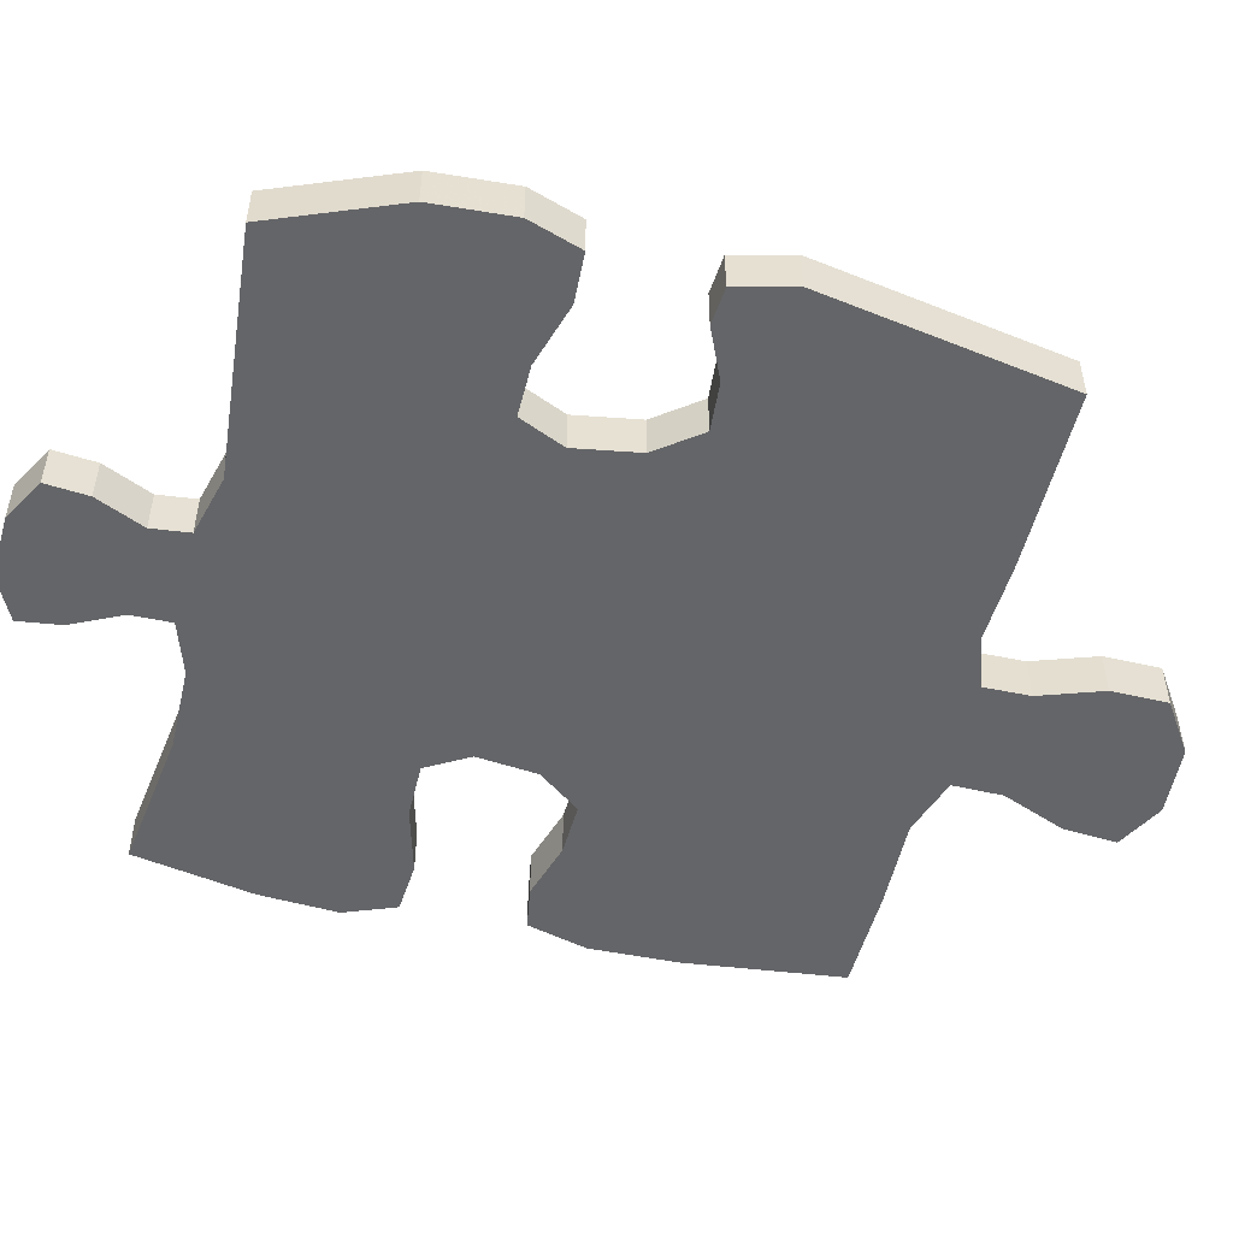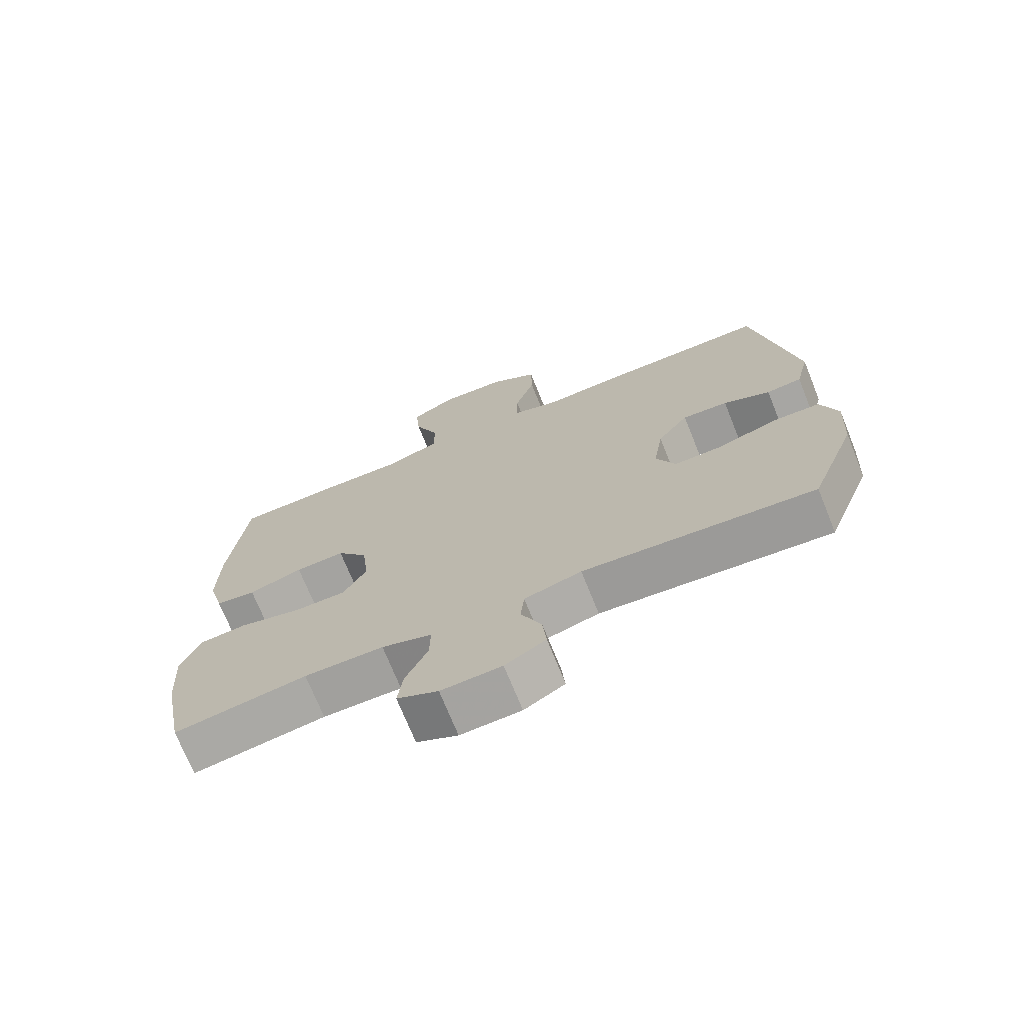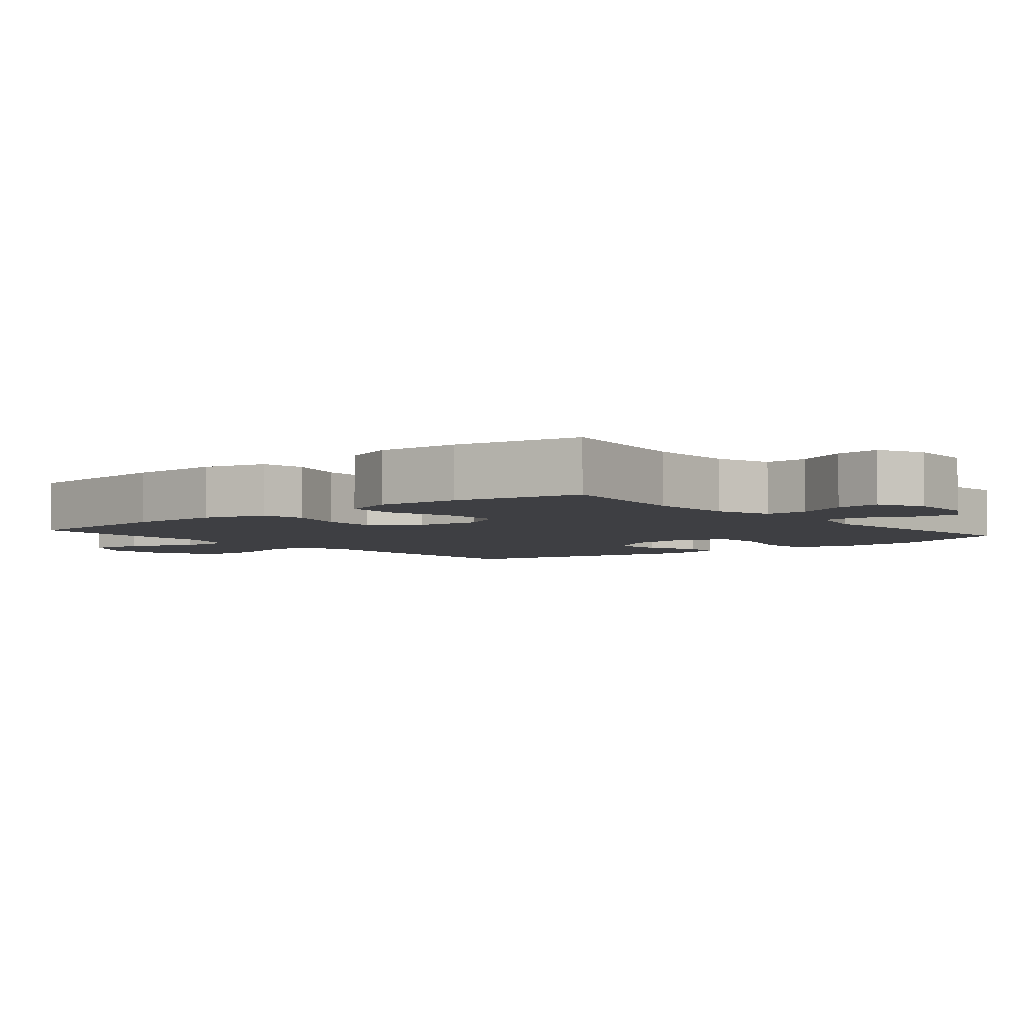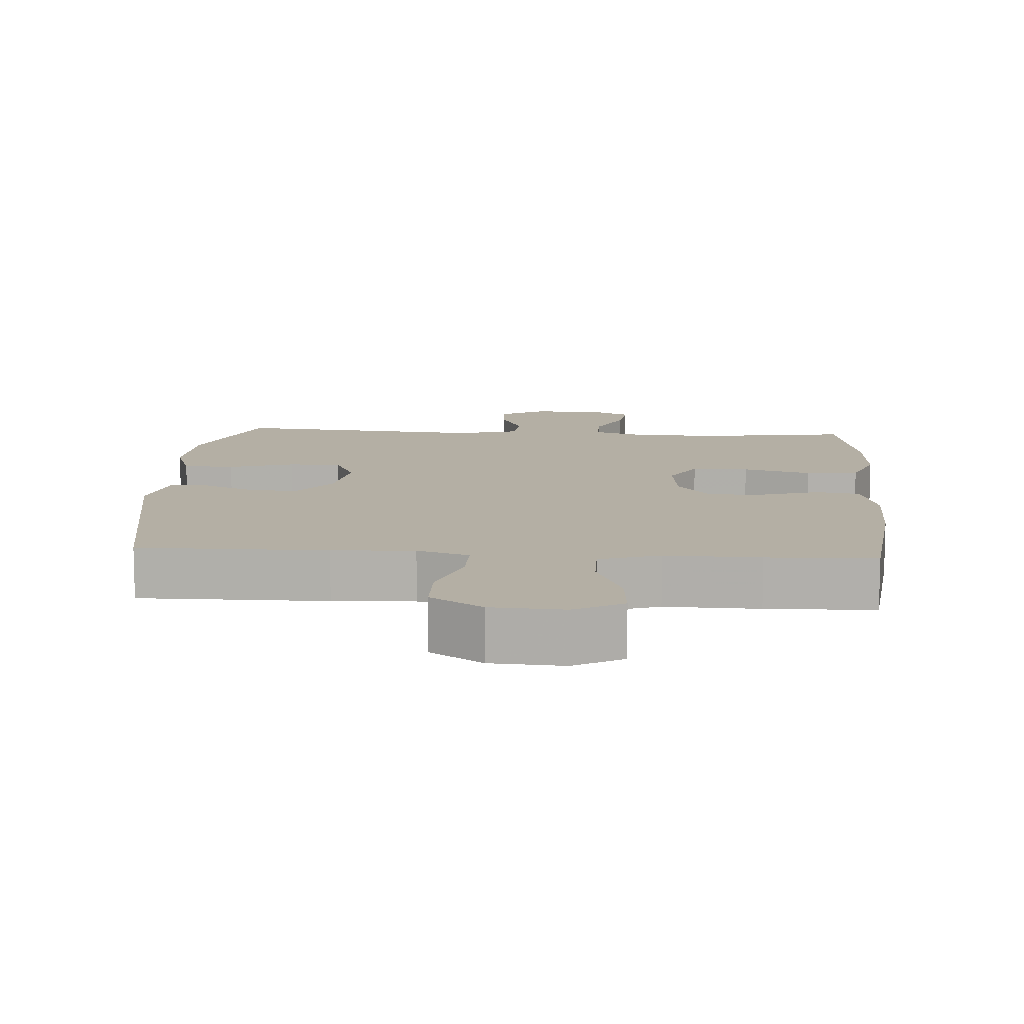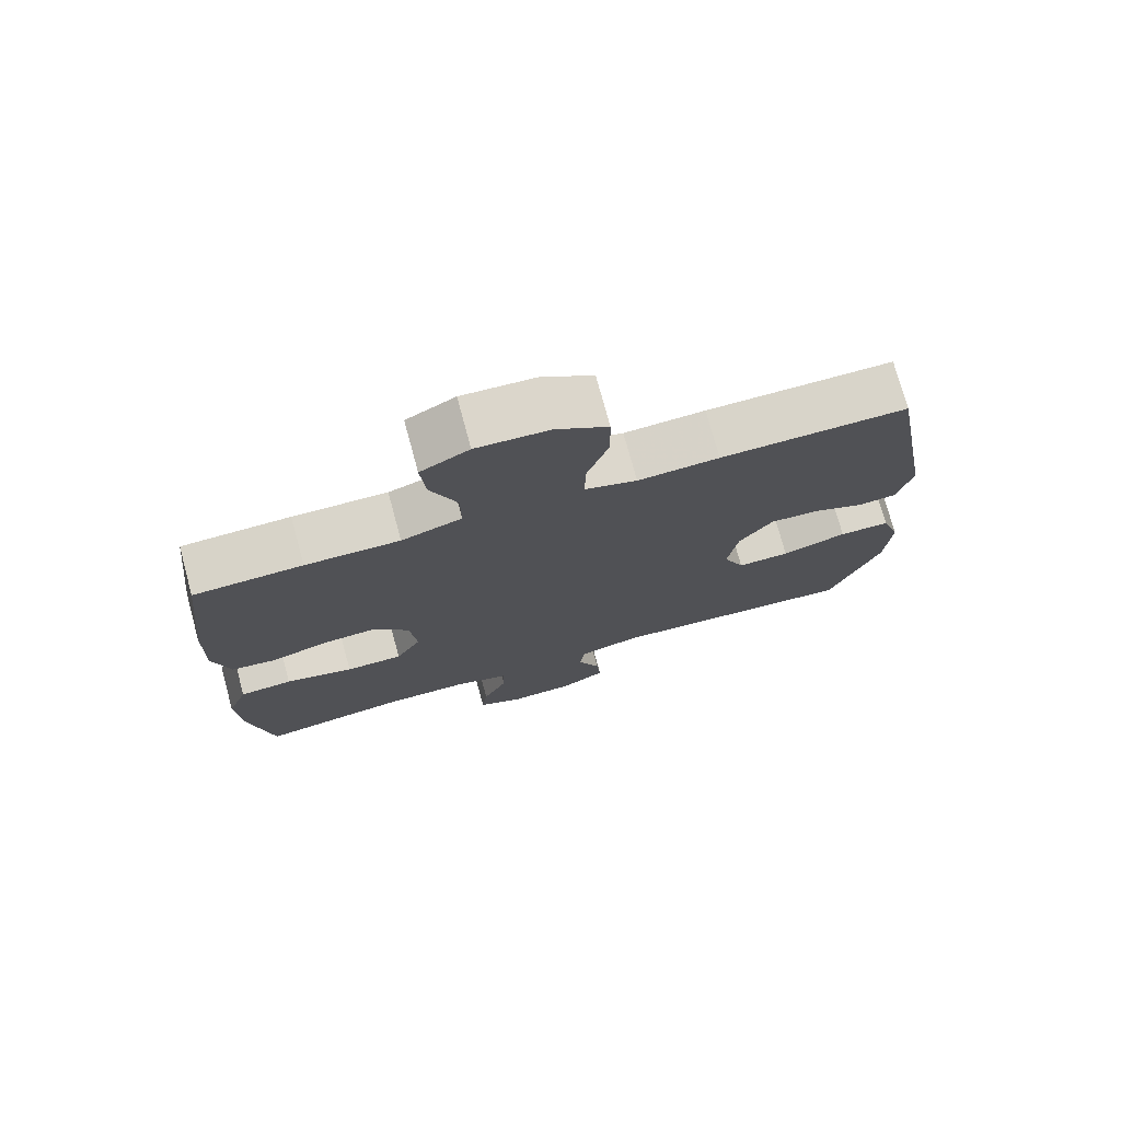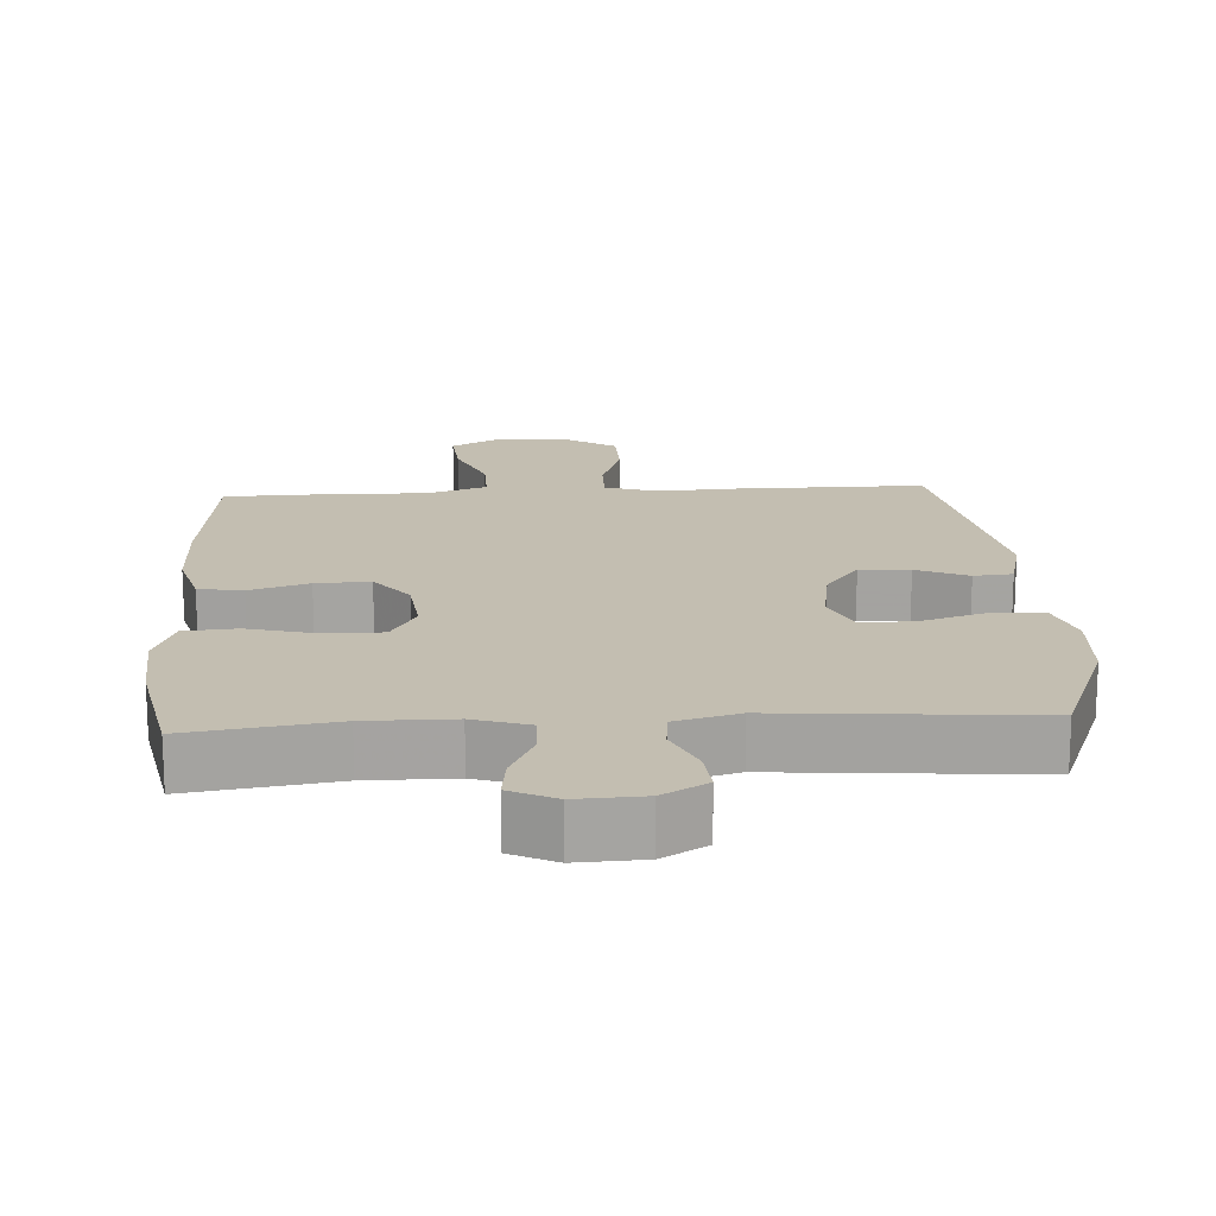
<metadata>
{"format":"obj","ext":"obj","renderer":"f3d","projection":"perspective","resolution":1024,"background":"white","views":[{"elev":-51.6,"azim":-103.5,"up":"+Y"},{"elev":-71.9,"azim":-158.0,"up":"+Z"},{"elev":-4.3,"azim":129.9,"up":"+Y"},{"elev":11.3,"azim":3.9,"up":"+Y"},{"elev":75.0,"azim":164.8,"up":"+Z"},{"elev":17.2,"azim":176.5,"up":"+Y"}]}
</metadata>
<code>
v -0.5 0.07 0.5
v -0.233 0.07 0.499
v -0.117 0.07 0.493
v -0.043 0.07 0.517
v -0.044 0.07 0.586
v -0.075 0.07 0.678
v -0.074 0.07 0.761
v 0 0.07 0.809
v 0.103 0.07 0.815
v 0.172 0.07 0.777
v 0.165 0.07 0.697
v 0.127 0.07 0.604
v 0.126 0.07 0.53
v 0.212 0.07 0.501
v 0.346 0.07 0.504
v 0.5 0.07 0.5
v 0.526 0.07 0.267
v 0.529 0.07 0.135
v 0.505 0.07 0.046
v 0.442 0.07 0.036
v 0.358 0.07 0.062
v 0.281 0.07 0.065
v 0.233 0.07 0.003
v 0.223 0.07 -0.087
v 0.259 0.07 -0.15
v 0.34 0.07 -0.15
v 0.437 0.07 -0.124
v 0.512 0.07 -0.13
v 0.541 0.07 -0.206
v 0.534 0.07 -0.322
v 0.5 0.07 -0.5
v 0.294 0.07 -0.47
v 0.171 0.07 -0.471
v 0.093 0.07 -0.496
v 0.094 0.07 -0.556
v 0.129 0.07 -0.63
v 0.137 0.07 -0.693
v 0.073 0.07 -0.724
v -0.021 0.07 -0.72
v -0.084 0.07 -0.684
v -0.078 0.07 -0.621
v -0.046 0.07 -0.55
v -0.052 0.07 -0.494
v -0.141 0.07 -0.47
v -0.5 0.07 -0.5
v -0.572 0.07 -0.315
v -0.579 0.07 -0.196
v -0.553 0.07 -0.119
v -0.48 0.07 -0.116
v -0.387 0.07 -0.145
v -0.312 0.07 -0.146
v -0.282 0.07 -0.079
v -0.297 0.07 0.016
v -0.345 0.07 0.081
v -0.416 0.07 0.076
v -0.489 0.07 0.044
v -0.544 0.07 0.049
v -0.565 0.07 0.135
v -0.5 0 0.5
v -0.233 0 0.499
v -0.117 0 0.493
v -0.043 0 0.517
v -0.044 0 0.586
v -0.075 0 0.678
v -0.074 0 0.761
v 0 0 0.809
v 0.103 0 0.815
v 0.172 0 0.777
v 0.165 0 0.697
v 0.127 0 0.604
v 0.126 0 0.53
v 0.212 0 0.501
v 0.346 0 0.504
v 0.5 0 0.5
v 0.526 0 0.267
v 0.529 0 0.135
v 0.505 0 0.046
v 0.442 0 0.036
v 0.358 0 0.062
v 0.281 0 0.065
v 0.233 0 0.003
v 0.223 0 -0.087
v 0.259 0 -0.15
v 0.34 0 -0.15
v 0.437 0 -0.124
v 0.512 0 -0.13
v 0.541 0 -0.206
v 0.534 0 -0.322
v 0.5 0 -0.5
v 0.294 0 -0.47
v 0.171 0 -0.471
v 0.093 0 -0.496
v 0.094 0 -0.556
v 0.129 0 -0.63
v 0.137 0 -0.693
v 0.073 0 -0.724
v -0.021 0 -0.72
v -0.084 0 -0.684
v -0.078 0 -0.621
v -0.046 0 -0.55
v -0.052 0 -0.494
v -0.141 0 -0.47
v -0.5 0 -0.5
v -0.572 0 -0.315
v -0.579 0 -0.196
v -0.553 0 -0.119
v -0.48 0 -0.116
v -0.387 0 -0.145
v -0.312 0 -0.146
v -0.282 0 -0.079
v -0.297 0 0.016
v -0.345 0 0.081
v -0.416 0 0.076
v -0.489 0 0.044
v -0.544 0 0.049
v -0.565 0 0.135
f 55 56 57 58
f 54 55 58 1
f 53 54 1 2
f 52 53 2 3
f 47 48 49 50
f 47 50 51
f 44 45 46 47
f 43 44 47 51
f 39 40 41 42
f 39 42 43
f 38 39 43
f 35 36 37 38
f 34 35 38 43
f 33 34 43 51
f 29 30 31 32
f 26 27 28 29
f 25 26 29 32
f 24 25 32 33
f 18 19 20 21
f 18 21 22
f 17 18 22
f 14 15 16 17
f 13 14 17 22
f 9 10 11 12
f 9 12 13
f 8 9 13
f 5 6 7 8
f 4 5 8 13
f 52 3 4 13
f 23 24 33 51
f 23 51 52
f 13 22 23 52
f 116 115 114 113
f 59 116 113 112
f 60 59 112 111
f 61 60 111 110
f 108 107 106 105
f 109 108 105
f 105 104 103 102
f 109 105 102 101
f 100 99 98 97
f 101 100 97
f 101 97 96
f 96 95 94 93
f 101 96 93 92
f 109 101 92 91
f 90 89 88 87
f 87 86 85 84
f 90 87 84 83
f 91 90 83 82
f 79 78 77 76
f 80 79 76
f 80 76 75
f 75 74 73 72
f 80 75 72 71
f 70 69 68 67
f 71 70 67
f 71 67 66
f 66 65 64 63
f 71 66 63 62
f 71 62 61 110
f 109 91 82 81
f 110 109 81
f 110 81 80 71
f 1 59 60 2
f 2 60 61 3
f 3 61 62 4
f 4 62 63 5
f 5 63 64 6
f 6 64 65 7
f 7 65 66 8
f 8 66 67 9
f 9 67 68 10
f 10 68 69 11
f 11 69 70 12
f 12 70 71 13
f 13 71 72 14
f 14 72 73 15
f 15 73 74 16
f 16 74 75 17
f 17 75 76 18
f 18 76 77 19
f 19 77 78 20
f 20 78 79 21
f 21 79 80 22
f 22 80 81 23
f 23 81 82 24
f 24 82 83 25
f 25 83 84 26
f 26 84 85 27
f 27 85 86 28
f 28 86 87 29
f 29 87 88 30
f 30 88 89 31
f 31 89 90 32
f 32 90 91 33
f 33 91 92 34
f 34 92 93 35
f 35 93 94 36
f 36 94 95 37
f 37 95 96 38
f 38 96 97 39
f 39 97 98 40
f 40 98 99 41
f 41 99 100 42
f 42 100 101 43
f 43 101 102 44
f 44 102 103 45
f 45 103 104 46
f 46 104 105 47
f 47 105 106 48
f 48 106 107 49
f 49 107 108 50
f 50 108 109 51
f 51 109 110 52
f 52 110 111 53
f 53 111 112 54
f 54 112 113 55
f 55 113 114 56
f 56 114 115 57
f 57 115 116 58
f 58 116 59 1

</code>
